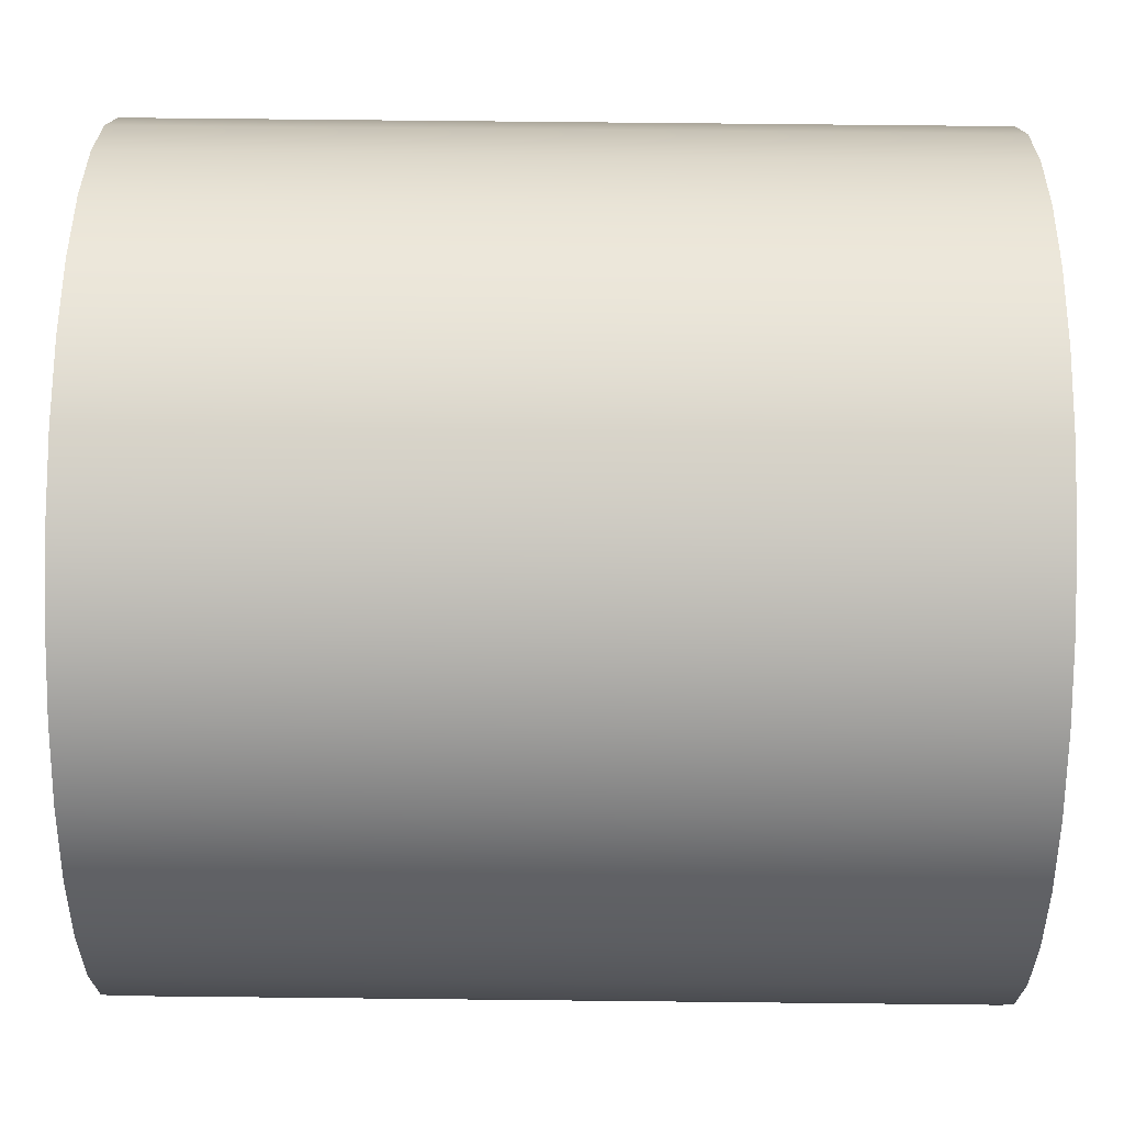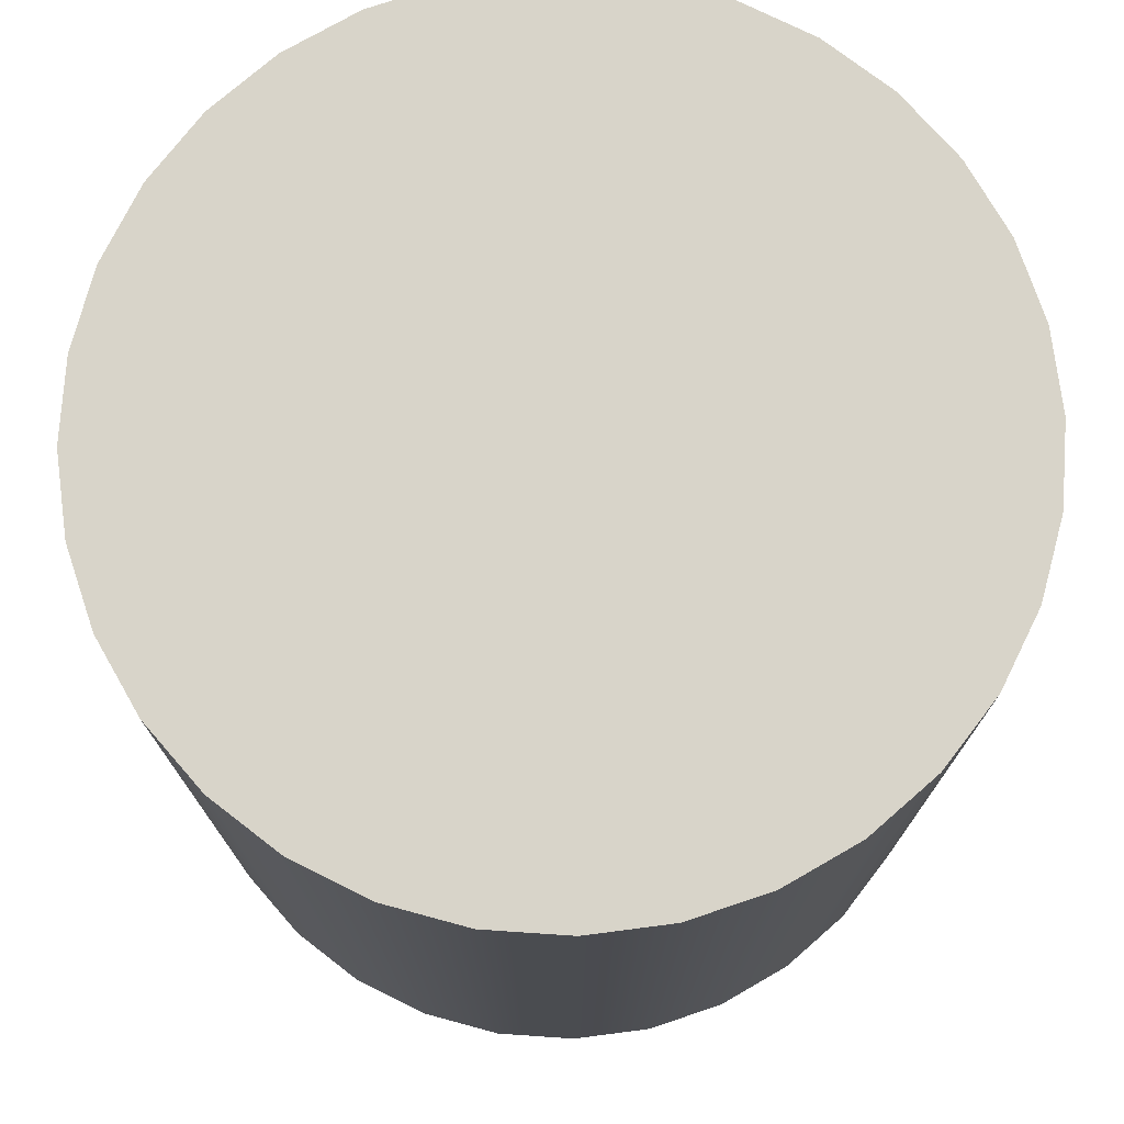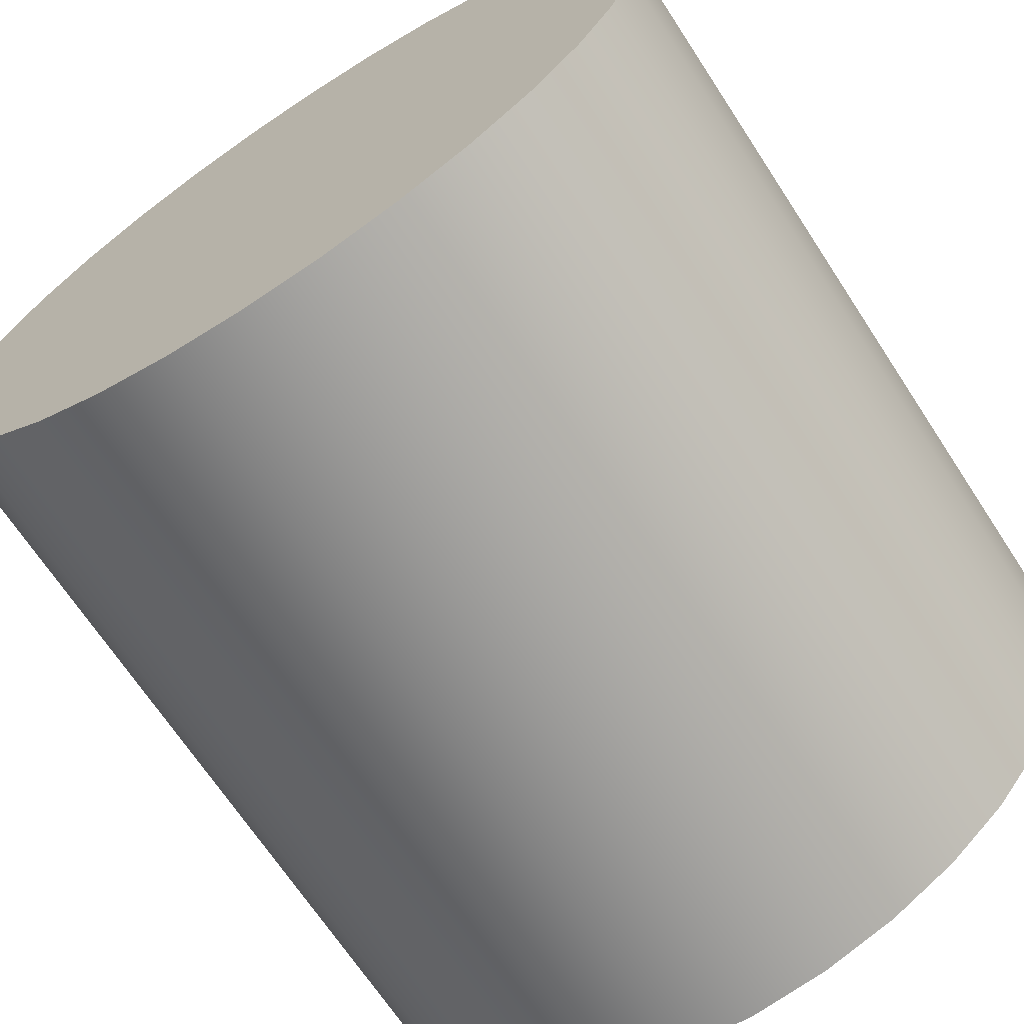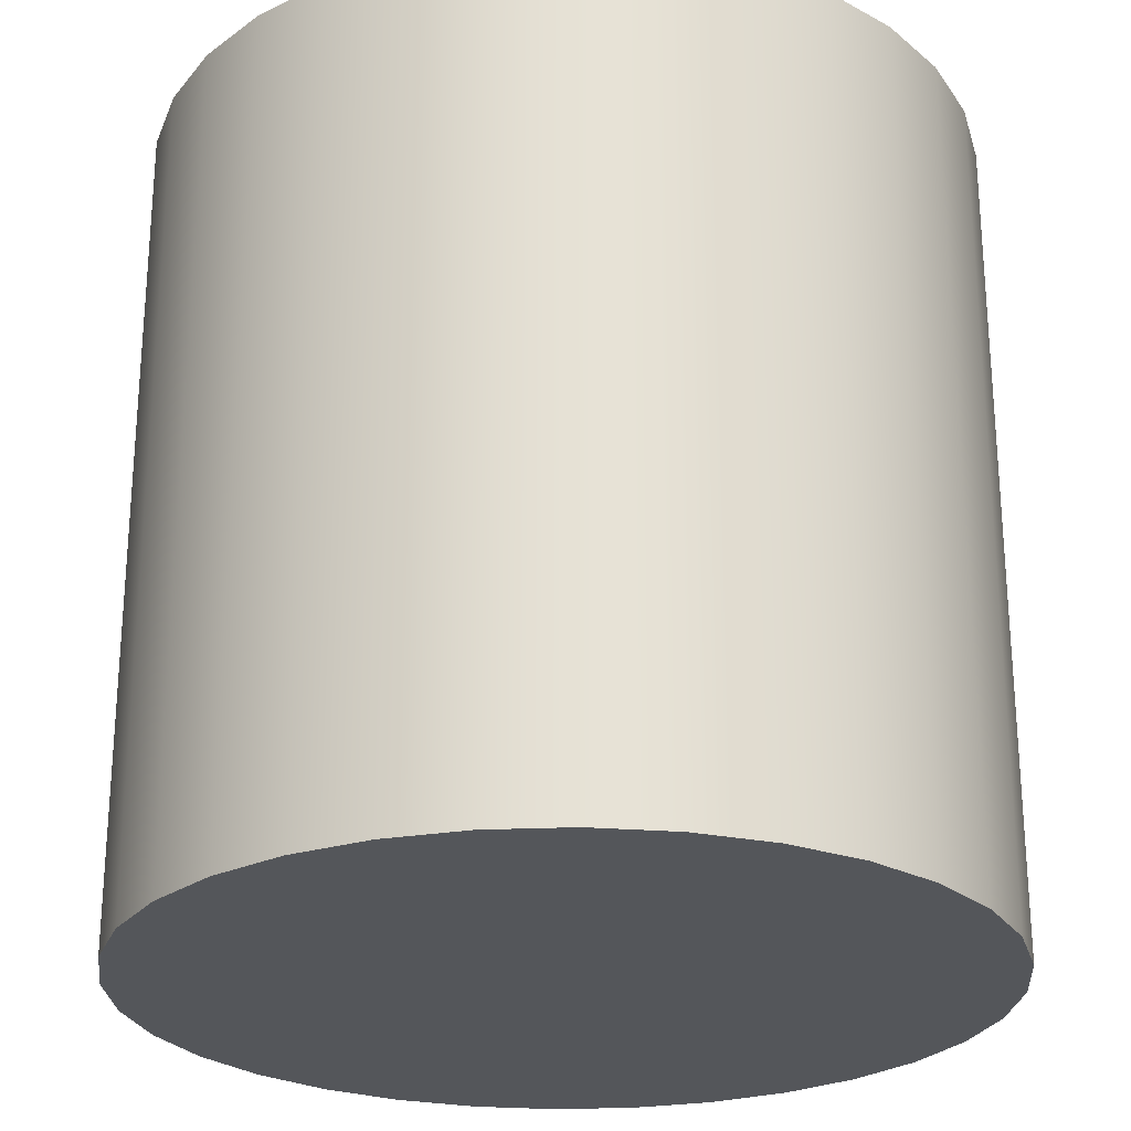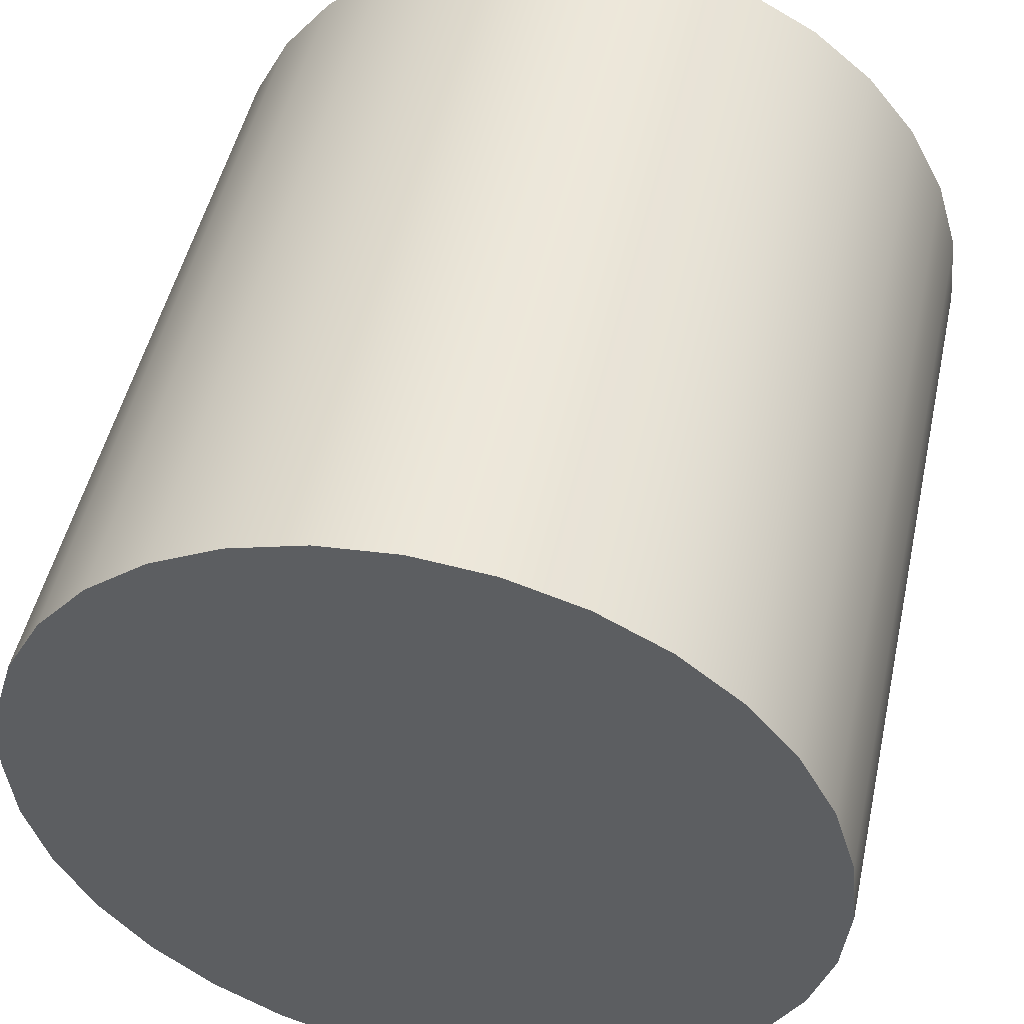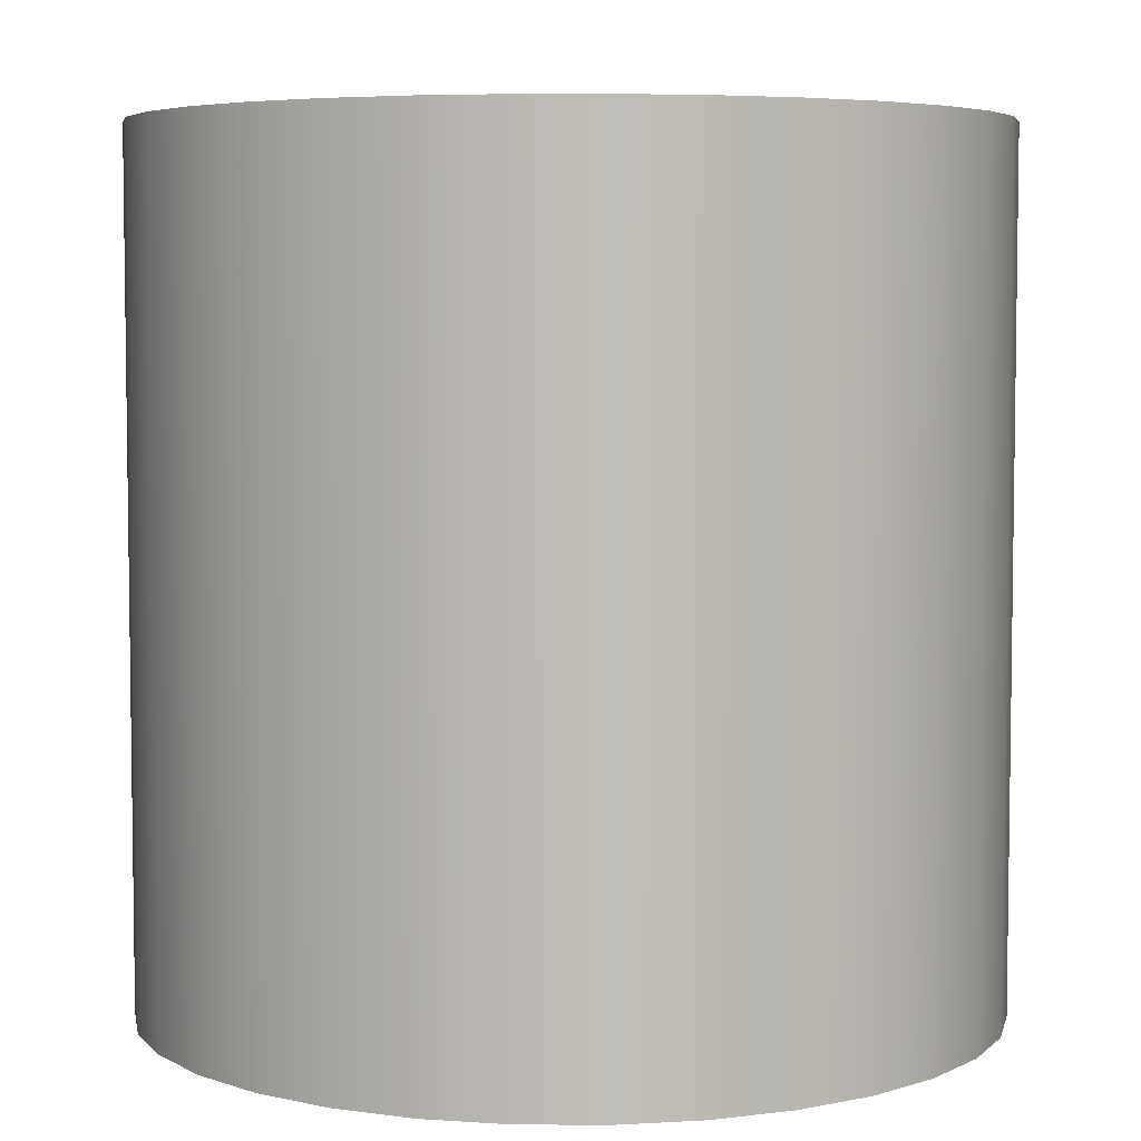
<metadata>
{"format":"obj","ext":"obj","renderer":"f3d","projection":"perspective","resolution":1024,"background":"white","views":[{"elev":75.2,"azim":90.6,"up":"+Z"},{"elev":75.2,"azim":-148.0,"up":"+Y"},{"elev":-68.4,"azim":33.2,"up":"+Z"},{"elev":-25.4,"azim":9.6,"up":"+Y"},{"elev":48.9,"azim":-167.7,"up":"+Z"},{"elev":5.3,"azim":107.9,"up":"+Y"}]}
</metadata>
<code>
o Cylinder
v 0 -0.5167 0
v 0 0.4928 -0
v 0.5 -0.5167 0
v 0.5 -0.2643 0
v 0.5 -0.01196 0
v 0.5 0.2404 -0
v 0.5 0.4928 -0
v 0.4904 -0.5167 -0.09755
v 0.4904 -0.2643 -0.09755
v 0.4904 -0.01196 -0.09755
v 0.4904 0.2404 -0.09755
v 0.4904 0.4928 -0.09755
v 0.4619 -0.5167 -0.1913
v 0.4619 -0.2643 -0.1913
v 0.4619 -0.01196 -0.1913
v 0.4619 0.2404 -0.1913
v 0.4619 0.4928 -0.1913
v 0.4157 -0.5167 -0.2778
v 0.4157 -0.2643 -0.2778
v 0.4157 -0.01196 -0.2778
v 0.4157 0.2404 -0.2778
v 0.4157 0.4928 -0.2778
v 0.3536 -0.5167 -0.3536
v 0.3536 -0.2643 -0.3536
v 0.3536 -0.01196 -0.3536
v 0.3536 0.2404 -0.3536
v 0.3536 0.4928 -0.3536
v 0.2778 -0.5167 -0.4157
v 0.2778 -0.2643 -0.4157
v 0.2778 -0.01196 -0.4157
v 0.2778 0.2404 -0.4157
v 0.2778 0.4928 -0.4157
v 0.1913 -0.5167 -0.4619
v 0.1913 -0.2643 -0.4619
v 0.1913 -0.01196 -0.4619
v 0.1913 0.2404 -0.4619
v 0.1913 0.4928 -0.4619
v 0.09755 -0.5167 -0.4904
v 0.09755 -0.2643 -0.4904
v 0.09755 -0.01196 -0.4904
v 0.09755 0.2404 -0.4904
v 0.09755 0.4928 -0.4904
v 0 -0.5167 -0.5
v 0 -0.2643 -0.5
v 0 -0.01196 -0.5
v 0 0.2404 -0.5
v 0 0.4928 -0.5
v -0.09755 -0.5167 -0.4904
v -0.09755 -0.2643 -0.4904
v -0.09755 -0.01196 -0.4904
v -0.09755 0.2404 -0.4904
v -0.09755 0.4928 -0.4904
v -0.1913 -0.5167 -0.4619
v -0.1913 -0.2643 -0.4619
v -0.1913 -0.01196 -0.4619
v -0.1913 0.2404 -0.4619
v -0.1913 0.4928 -0.4619
v -0.2778 -0.5167 -0.4157
v -0.2778 -0.2643 -0.4157
v -0.2778 -0.01196 -0.4157
v -0.2778 0.2404 -0.4157
v -0.2778 0.4928 -0.4157
v -0.3536 -0.5167 -0.3536
v -0.3536 -0.2643 -0.3536
v -0.3536 -0.01196 -0.3536
v -0.3536 0.2404 -0.3536
v -0.3536 0.4928 -0.3536
v -0.4157 -0.5167 -0.2778
v -0.4157 -0.2643 -0.2778
v -0.4157 -0.01196 -0.2778
v -0.4157 0.2404 -0.2778
v -0.4157 0.4928 -0.2778
v -0.4619 -0.5167 -0.1913
v -0.4619 -0.2643 -0.1913
v -0.4619 -0.01196 -0.1913
v -0.4619 0.2404 -0.1913
v -0.4619 0.4928 -0.1913
v -0.4904 -0.5167 -0.09755
v -0.4904 -0.2643 -0.09755
v -0.4904 -0.01196 -0.09755
v -0.4904 0.2404 -0.09755
v -0.4904 0.4928 -0.09755
v -0.5 -0.5167 0
v -0.5 -0.2643 0
v -0.5 -0.01196 0
v -0.5 0.2404 -0
v -0.5 0.4928 -0
v -0.4904 -0.5167 0.09755
v -0.4904 -0.2643 0.09755
v -0.4904 -0.01196 0.09755
v -0.4904 0.2404 0.09755
v -0.4904 0.4928 0.09755
v -0.4619 -0.5167 0.1913
v -0.4619 -0.2643 0.1913
v -0.4619 -0.01196 0.1913
v -0.4619 0.2404 0.1913
v -0.4619 0.4928 0.1913
v -0.4157 -0.5167 0.2778
v -0.4157 -0.2643 0.2778
v -0.4157 -0.01196 0.2778
v -0.4157 0.2404 0.2778
v -0.4157 0.4928 0.2778
v -0.3536 -0.5167 0.3536
v -0.3536 -0.2643 0.3536
v -0.3536 -0.01196 0.3536
v -0.3536 0.2404 0.3536
v -0.3536 0.4928 0.3536
v -0.2778 -0.5167 0.4157
v -0.2778 -0.2643 0.4157
v -0.2778 -0.01196 0.4157
v -0.2778 0.2404 0.4157
v -0.2778 0.4928 0.4157
v -0.1913 -0.5167 0.4619
v -0.1913 -0.2643 0.4619
v -0.1913 -0.01196 0.4619
v -0.1913 0.2404 0.4619
v -0.1913 0.4928 0.4619
v -0.09755 -0.5167 0.4904
v -0.09755 -0.2643 0.4904
v -0.09755 -0.01196 0.4904
v -0.09755 0.2404 0.4904
v -0.09755 0.4928 0.4904
v 0 -0.5167 0.5
v 0 -0.2643 0.5
v 0 -0.01196 0.5
v 0 0.2404 0.5
v 0 0.4928 0.5
v 0.09755 -0.5167 0.4904
v 0.09755 -0.2643 0.4904
v 0.09755 -0.01196 0.4904
v 0.09755 0.2404 0.4904
v 0.09755 0.4928 0.4904
v 0.1913 -0.5167 0.4619
v 0.1913 -0.2643 0.4619
v 0.1913 -0.01196 0.4619
v 0.1913 0.2404 0.4619
v 0.1913 0.4928 0.4619
v 0.2778 -0.5167 0.4157
v 0.2778 -0.2643 0.4157
v 0.2778 -0.01196 0.4157
v 0.2778 0.2404 0.4157
v 0.2778 0.4928 0.4157
v 0.3536 -0.5167 0.3536
v 0.3536 -0.2643 0.3536
v 0.3536 -0.01196 0.3536
v 0.3536 0.2404 0.3536
v 0.3536 0.4928 0.3536
v 0.4157 -0.5167 0.2778
v 0.4157 -0.2643 0.2778
v 0.4157 -0.01196 0.2778
v 0.4157 0.2404 0.2778
v 0.4157 0.4928 0.2778
v 0.4619 -0.5167 0.1913
v 0.4619 -0.2643 0.1913
v 0.4619 -0.01196 0.1913
v 0.4619 0.2404 0.1913
v 0.4619 0.4928 0.1913
v 0.4904 -0.5167 0.09755
v 0.4904 -0.2643 0.09755
v 0.4904 -0.01196 0.09755
v 0.4904 0.2404 0.09755
v 0.4904 0.4928 0.09755
f 8 3 1
f 8 9 4 3
f 9 10 5 4
f 10 11 6 5
f 11 12 7 6
f 12 2 7
f 13 8 1
f 13 14 9 8
f 14 15 10 9
f 15 16 11 10
f 16 17 12 11
f 17 2 12
f 18 13 1
f 18 19 14 13
f 19 20 15 14
f 20 21 16 15
f 21 22 17 16
f 22 2 17
f 23 18 1
f 23 24 19 18
f 24 25 20 19
f 25 26 21 20
f 26 27 22 21
f 27 2 22
f 28 23 1
f 28 29 24 23
f 29 30 25 24
f 30 31 26 25
f 31 32 27 26
f 32 2 27
f 33 28 1
f 33 34 29 28
f 34 35 30 29
f 35 36 31 30
f 36 37 32 31
f 37 2 32
f 38 33 1
f 38 39 34 33
f 39 40 35 34
f 40 41 36 35
f 41 42 37 36
f 42 2 37
f 43 38 1
f 43 44 39 38
f 44 45 40 39
f 45 46 41 40
f 46 47 42 41
f 47 2 42
f 48 43 1
f 48 49 44 43
f 49 50 45 44
f 50 51 46 45
f 51 52 47 46
f 52 2 47
f 53 48 1
f 53 54 49 48
f 54 55 50 49
f 55 56 51 50
f 56 57 52 51
f 57 2 52
f 58 53 1
f 58 59 54 53
f 59 60 55 54
f 60 61 56 55
f 61 62 57 56
f 62 2 57
f 63 58 1
f 63 64 59 58
f 64 65 60 59
f 65 66 61 60
f 66 67 62 61
f 67 2 62
f 68 63 1
f 68 69 64 63
f 69 70 65 64
f 70 71 66 65
f 71 72 67 66
f 72 2 67
f 73 68 1
f 73 74 69 68
f 74 75 70 69
f 75 76 71 70
f 76 77 72 71
f 77 2 72
f 78 73 1
f 78 79 74 73
f 79 80 75 74
f 80 81 76 75
f 81 82 77 76
f 82 2 77
f 83 78 1
f 83 84 79 78
f 84 85 80 79
f 85 86 81 80
f 86 87 82 81
f 87 2 82
f 88 83 1
f 88 89 84 83
f 89 90 85 84
f 90 91 86 85
f 91 92 87 86
f 92 2 87
f 93 88 1
f 93 94 89 88
f 94 95 90 89
f 95 96 91 90
f 96 97 92 91
f 97 2 92
f 98 93 1
f 98 99 94 93
f 99 100 95 94
f 100 101 96 95
f 101 102 97 96
f 102 2 97
f 103 98 1
f 103 104 99 98
f 104 105 100 99
f 105 106 101 100
f 106 107 102 101
f 107 2 102
f 108 103 1
f 108 109 104 103
f 109 110 105 104
f 110 111 106 105
f 111 112 107 106
f 112 2 107
f 113 108 1
f 113 114 109 108
f 114 115 110 109
f 115 116 111 110
f 116 117 112 111
f 117 2 112
f 118 113 1
f 118 119 114 113
f 119 120 115 114
f 120 121 116 115
f 121 122 117 116
f 122 2 117
f 123 118 1
f 123 124 119 118
f 124 125 120 119
f 125 126 121 120
f 126 127 122 121
f 127 2 122
f 128 123 1
f 128 129 124 123
f 129 130 125 124
f 130 131 126 125
f 131 132 127 126
f 132 2 127
f 133 128 1
f 133 134 129 128
f 134 135 130 129
f 135 136 131 130
f 136 137 132 131
f 137 2 132
f 138 133 1
f 138 139 134 133
f 139 140 135 134
f 140 141 136 135
f 141 142 137 136
f 142 2 137
f 143 138 1
f 143 144 139 138
f 144 145 140 139
f 145 146 141 140
f 146 147 142 141
f 147 2 142
f 148 143 1
f 148 149 144 143
f 149 150 145 144
f 150 151 146 145
f 151 152 147 146
f 152 2 147
f 153 148 1
f 153 154 149 148
f 154 155 150 149
f 155 156 151 150
f 156 157 152 151
f 157 2 152
f 158 153 1
f 158 159 154 153
f 159 160 155 154
f 160 161 156 155
f 161 162 157 156
f 162 2 157
f 3 158 1
f 3 4 159 158
f 4 5 160 159
f 5 6 161 160
f 6 7 162 161
f 7 2 162

</code>
